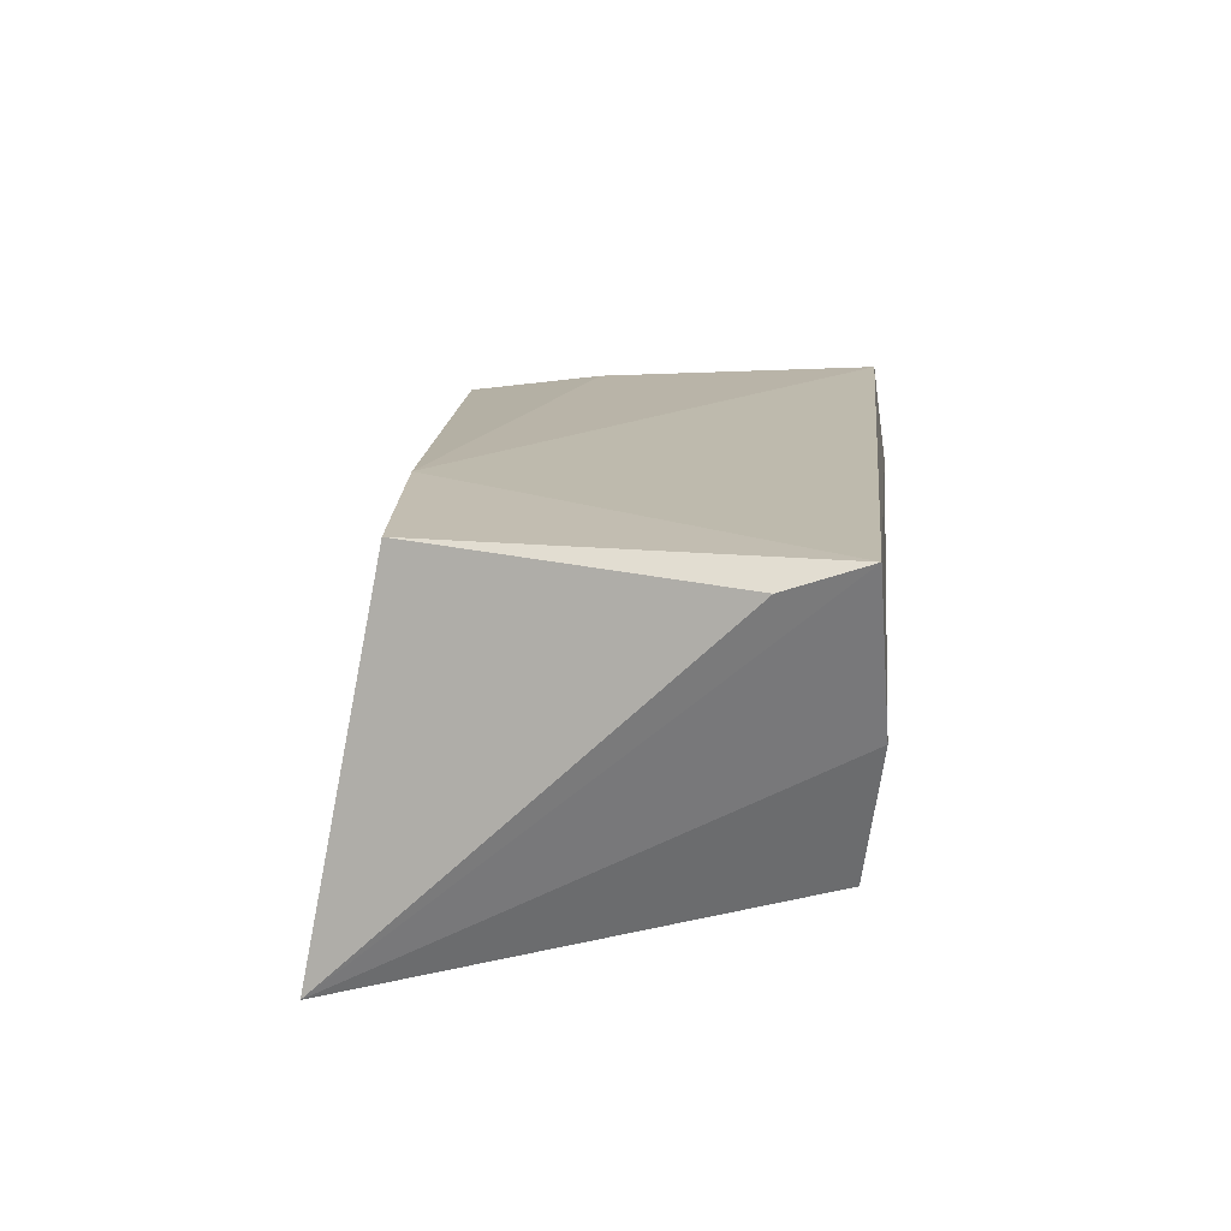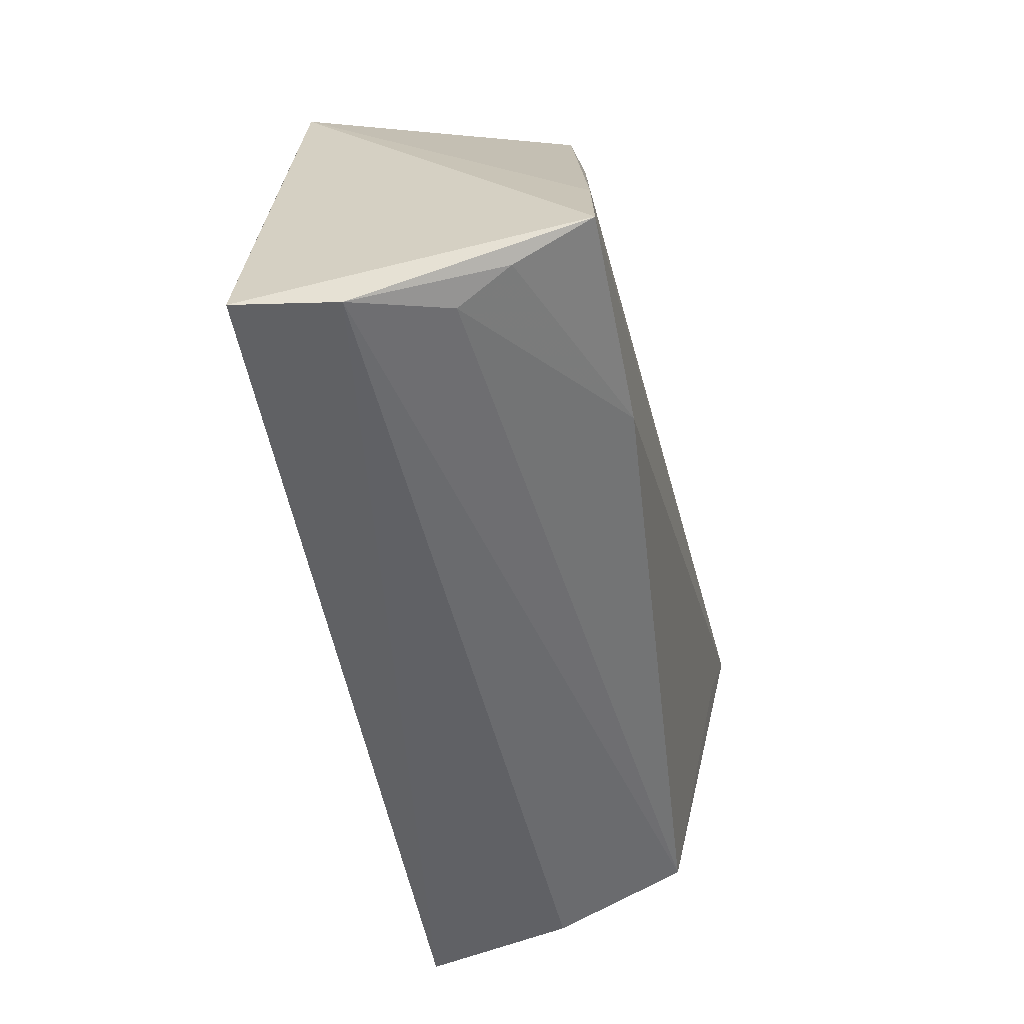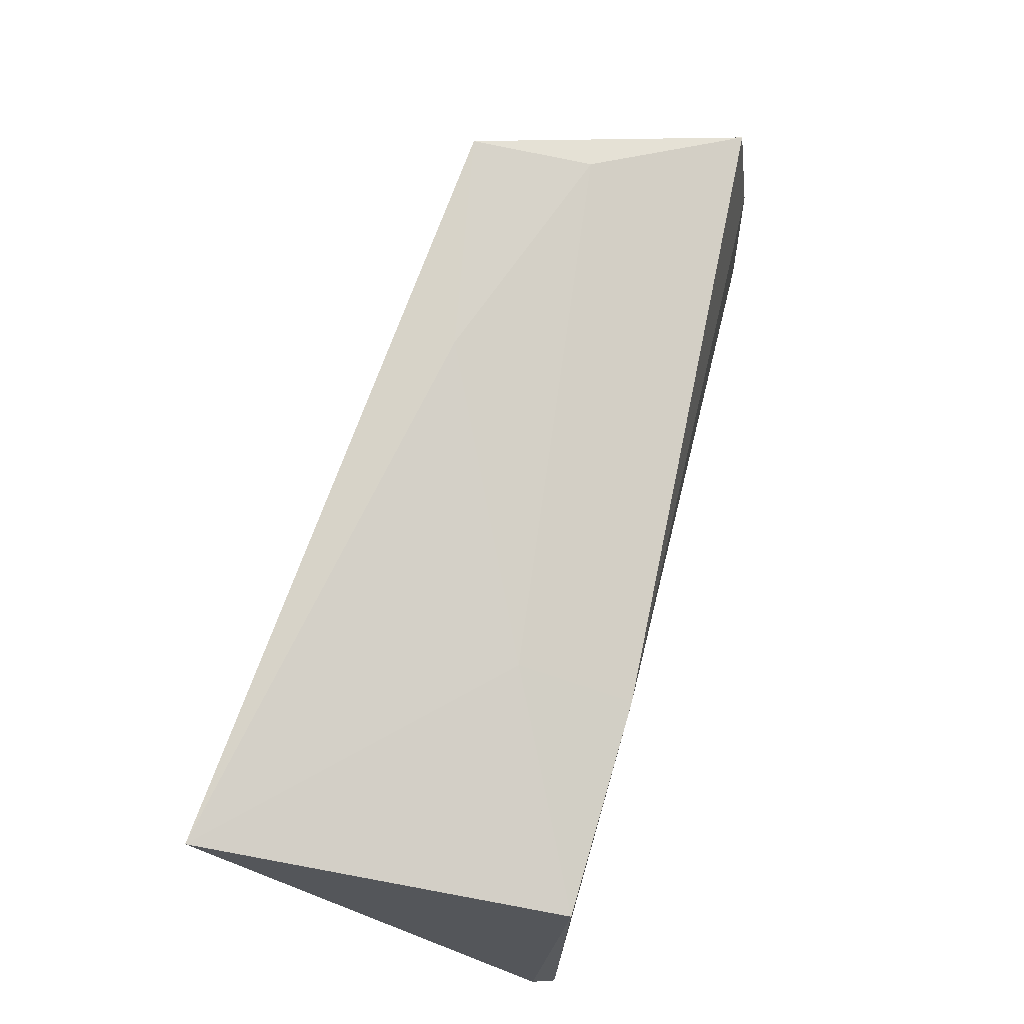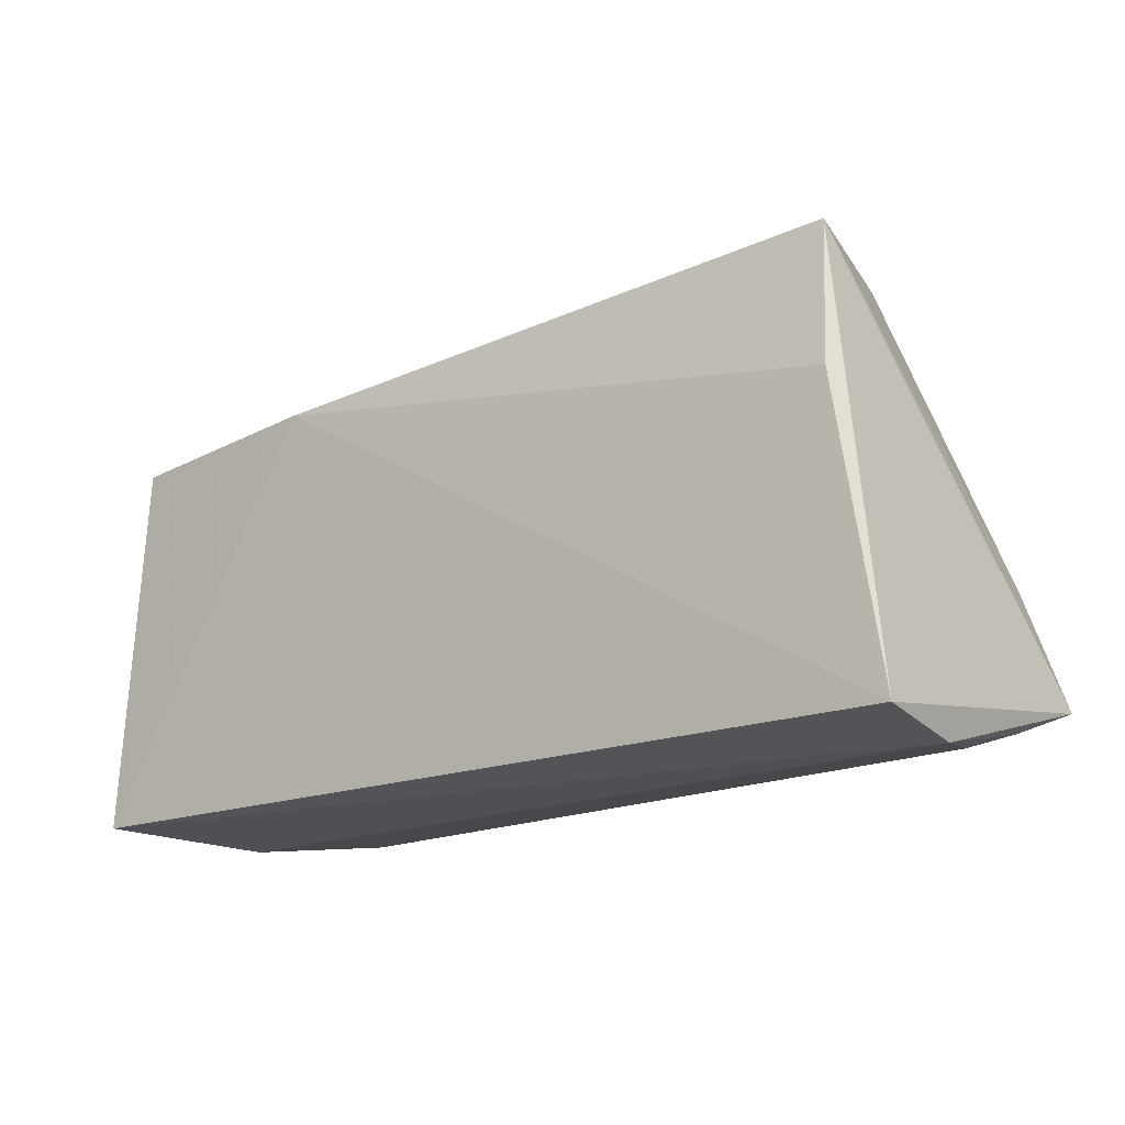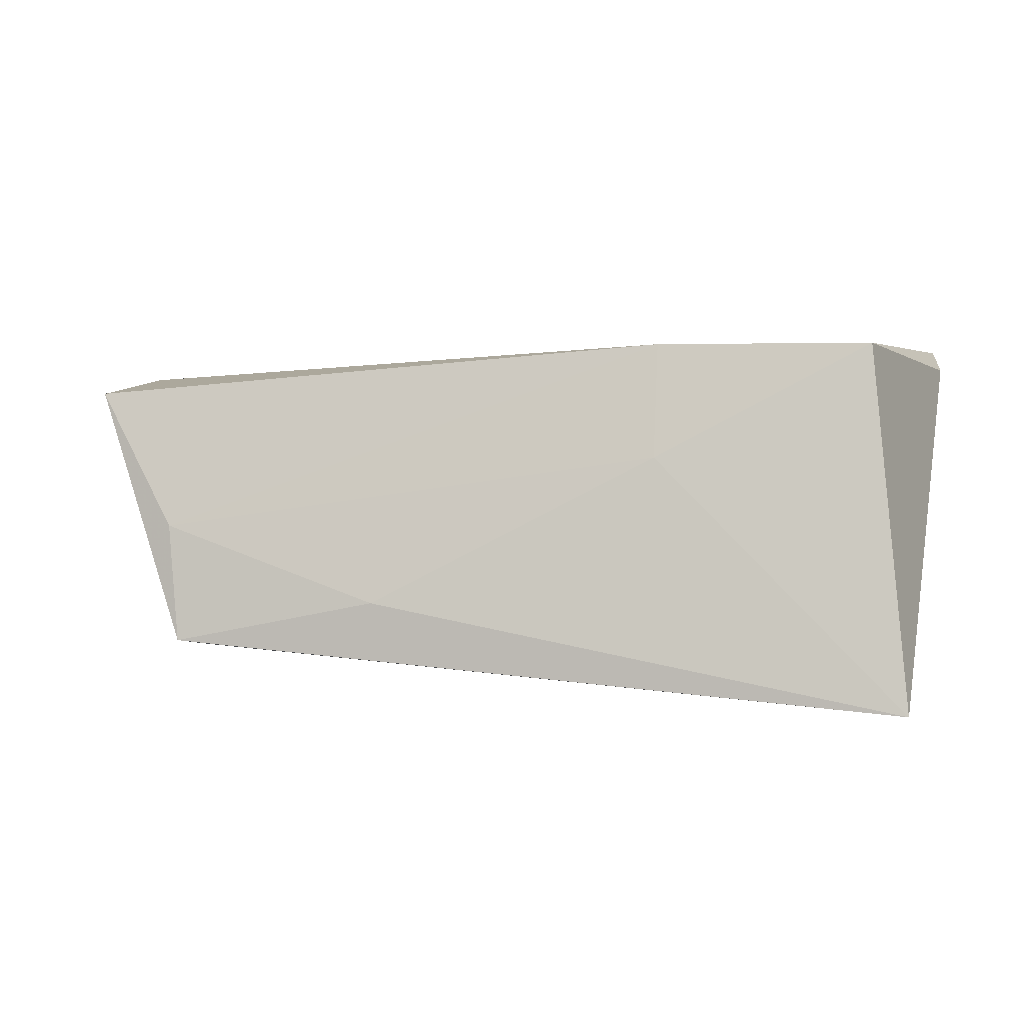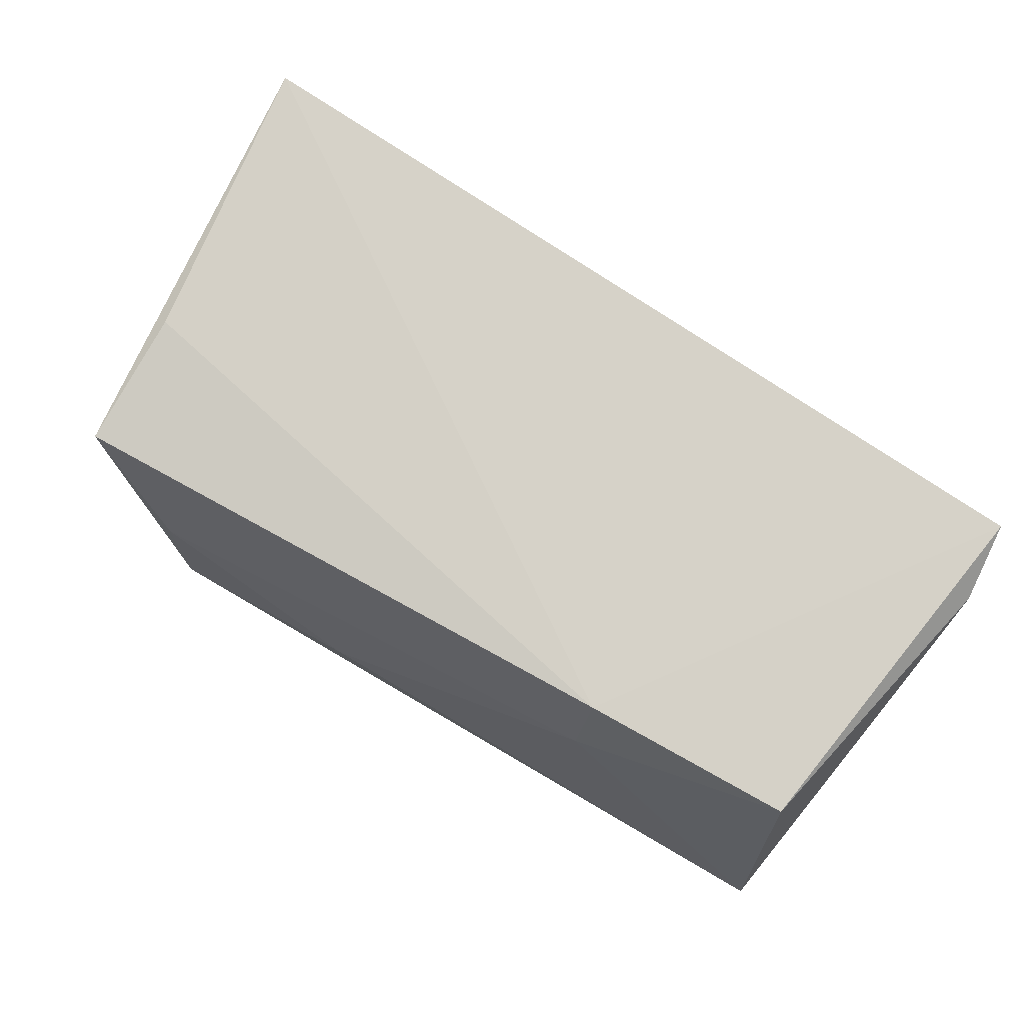
<metadata>
{"format":"obj","ext":"obj","renderer":"f3d","projection":"perspective","resolution":1024,"background":"white","views":[{"elev":16.8,"azim":-83.8,"up":"+Z"},{"elev":-51.3,"azim":101.8,"up":"+Y"},{"elev":72.1,"azim":-73.5,"up":"+Y"},{"elev":-16.7,"azim":39.5,"up":"+Y"},{"elev":3.0,"azim":-163.2,"up":"+Z"},{"elev":79.1,"azim":-145.9,"up":"+Z"}]}
</metadata>
<code>
v 0.04784 0.009444 0.01672
v 0.01004 0.02967 -0.01022
v 0.05293 -0.02663 0.005553
v -0.05252 0.0253 -0.02162
v -0.05252 -0.01656 0.0179
v 0.05137 -0.02278 -0.01119
v 0.04882 -0.02492 -0.005023
v -0.03983 -0.02458 -0.01365
v 0.03644 0.02954 -0.00144
v -0.0228 0.02318 0.007162
v 0.04702 0.02589 0.01474
v 0.03716 0.01879 -0.01722
v 0.05393 -0.02493 0.01743
v -0.05085 -0.02545 0.02044
v -0.04518 -0.02662 0.002268
v 0.05316 -0.01945 -0.02002
v 0.0344 0.03155 -0.01525
v 0.04848 -0.005706 -0.01908
v -0.04618 0.01437 -0.02025
v -0.02248 0.01985 0.02044
v -0.04724 0.01764 0.02044
v 0.0292 -0.02129 -0.01981
f 21 4 5
f 22 4 16
f 14 21 5
f 5 4 14
f 14 13 20
f 20 21 14
f 4 17 12
f 2 17 4
f 11 13 16
f 19 8 4
f 4 22 19
f 19 22 8
f 13 14 3
f 16 13 3
f 4 21 10
f 10 2 4
f 10 21 20
f 20 13 1
f 1 11 20
f 13 11 1
f 17 2 9
f 9 11 17
f 2 10 9
f 20 11 9
f 9 10 20
f 18 11 16
f 17 11 18
f 18 12 17
f 16 4 18
f 4 12 18
f 8 22 7
f 7 3 8
f 8 3 15
f 15 3 14
f 4 8 15
f 15 14 4
f 6 22 16
f 6 7 22
f 16 3 6
f 3 7 6

</code>
